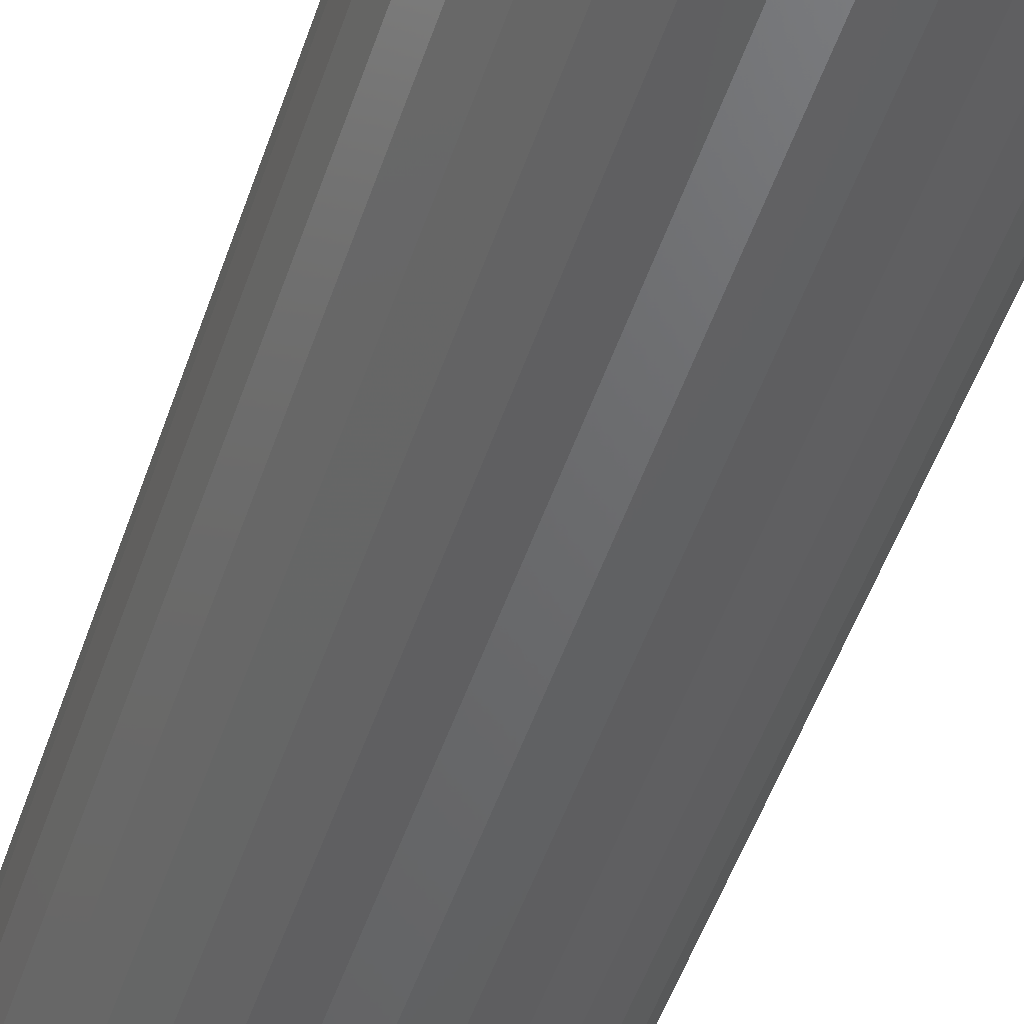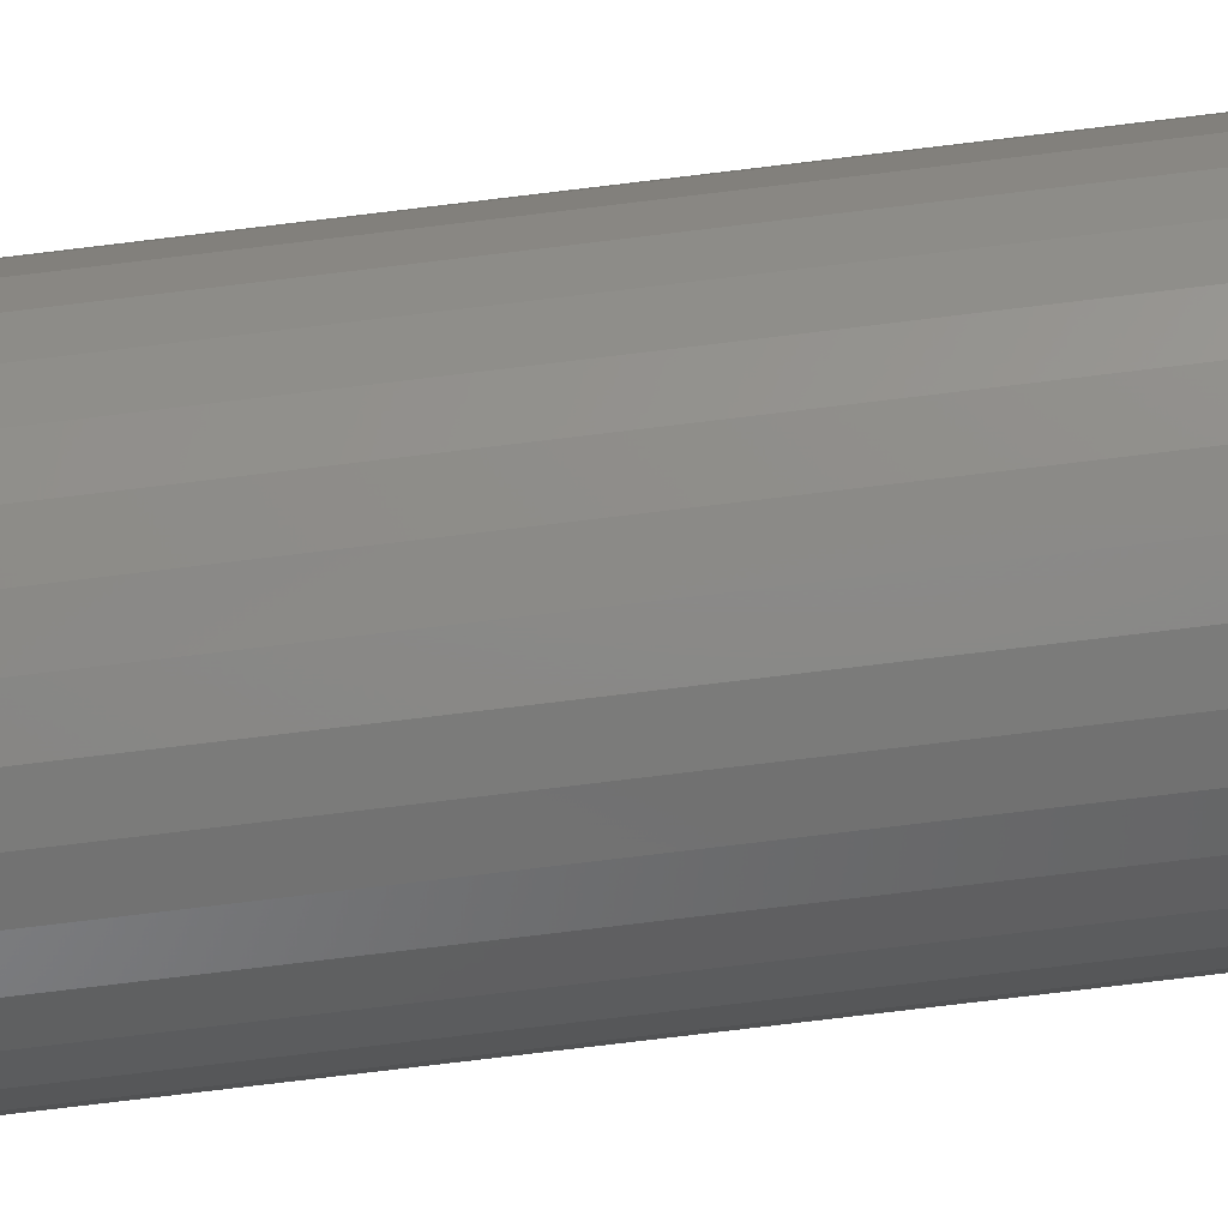
<metadata>
{"format":"stl","ext":"stl","renderer":"f3d","projection":"perspective","resolution":1024,"background":"white","views":[{"elev":-46.9,"azim":-17.4,"up":"+Z"},{"elev":-79.7,"azim":96.8,"up":"+Z"}]}
</metadata>
<code>
# stl→obj: 320 verts, 636 faces
v -0.00633 -0.75 0.004889
v -0.007143 -0.75 0.003367
v 0.008303 -0.75 0.004889
v 0.009116 -0.75 0.003367
v -0.007643 -0.75 0.001717
v 0.009617 -0.75 0.001717
v -0.007812 -0.75 -1.955e-17
v -0.007643 -0.75 -0.001717
v -0.007143 -0.75 -0.003367
v 0.009617 -0.75 -0.001717
v 0.009116 -0.75 -0.003367
v -0.00633 -0.75 -0.004889
v 0.008303 -0.75 -0.004889
v -0.005235 -0.75 -0.006222
v 0.007209 -0.75 -0.006222
v -0.003902 -0.75 -0.007316
v -0.002381 -0.75 -0.00813
v 0.009786 -0.75 -1.214e-17
v 0.007209 -0.75 0.006222
v 0.005875 -0.75 0.007316
v 0.004354 -0.75 0.00813
v 0.002704 -0.75 0.00863
v 0.0009868 -0.75 0.008799
v -0.0007298 -0.75 0.00863
v -0.002381 -0.75 0.00813
v -0.003902 -0.75 0.007316
v -0.005235 -0.75 0.006222
v 0.005875 -0.75 -0.007316
v -0.0007298 -0.75 -0.00863
v 0.0009868 -0.75 -0.008799
v 0.002704 -0.75 -0.00863
v 0.004354 -0.75 -0.00813
v 0.09572 5.259e-18 -1.16e-17
v 0.09572 -0.6641 -1.189e-16
v 0.0939 5.158e-18 -0.01848
v 0.0939 -0.6641 -0.01848
v 0.08851 4.859e-18 -0.03625
v 0.08851 -0.6641 -0.03625
v 0.07976 4.373e-18 -0.05263
v 0.07976 -0.6641 -0.05263
v 0.06798 3.719e-18 -0.06699
v 0.06798 -0.6641 -0.06699
v 0.05362 2.922e-18 -0.07877
v 0.05362 -0.6641 -0.07877
v 0.03724 2.013e-18 -0.08753
v 0.03724 -0.6641 -0.08753
v 0.01947 1.026e-18 -0.09292
v 0.01947 -0.6641 -0.09292
v 0.0009868 -1.288e-33 -0.09474
v 0.0009868 -0.6641 -0.09474
v -0.0175 -1.026e-18 -0.09292
v -0.0175 -0.6641 -0.09292
v -0.03527 -2.013e-18 -0.08753
v -0.03527 -0.6641 -0.08753
v -0.05165 -2.922e-18 -0.07877
v -0.05165 -0.6641 -0.07877
v -0.066 -3.719e-18 -0.06699
v -0.066 -0.6641 -0.06699
v -0.07778 -4.373e-18 -0.05263
v -0.07778 -0.6641 -0.05263
v -0.08654 -4.859e-18 -0.03625
v -0.08654 -0.6641 -0.03625
v -0.09193 -5.158e-18 -0.01848
v -0.09193 -0.6641 -0.01848
v -0.09375 -5.259e-18 1.16e-17
v -0.09375 -0.6641 1.16e-17
v -0.09193 -5.158e-18 0.01848
v -0.09193 -0.6641 0.01848
v -0.08654 -4.859e-18 0.03625
v -0.08654 -0.6641 0.03625
v -0.07778 -4.373e-18 0.05263
v -0.07778 -0.6641 0.05263
v -0.066 -3.719e-18 0.06699
v -0.066 -0.6641 0.06699
v -0.05165 -2.922e-18 0.07877
v -0.05165 -0.6641 0.07877
v -0.03527 -2.013e-18 0.08753
v -0.03527 -0.6641 0.08753
v -0.0175 -1.026e-18 0.09292
v -0.0175 -0.6641 0.09292
v 0.0009868 6.44e-34 0.09474
v 0.0009868 -0.6641 0.09474
v 0.01947 1.026e-18 0.09292
v 0.01947 -0.6641 0.09292
v 0.03724 2.013e-18 0.08753
v 0.03724 -0.6641 0.08753
v 0.05362 2.922e-18 0.07877
v 0.05362 -0.6641 0.07877
v 0.06798 3.719e-18 0.06699
v 0.06798 -0.6641 0.06699
v 0.07976 4.373e-18 0.05263
v 0.07976 -0.6641 0.05263
v 0.08851 4.859e-18 0.03625
v 0.08851 -0.6641 0.03625
v 0.0939 5.158e-18 0.01848
v 0.0939 -0.6641 0.01848
v -0.02458 -0.7483 1.735e-18
v -0.02409 -0.7483 0.004987
v -0.0407 -0.7435 6.939e-18
v -0.0399 -0.7435 0.008133
v -0.05556 -0.7355 1.041e-17
v -0.05447 -0.7355 0.01103
v -0.06858 -0.7248 1.735e-17
v -0.06724 -0.7248 0.01357
v -0.07927 -0.7118 2.082e-17
v -0.07772 -0.7118 0.01566
v -0.08721 -0.6969 2.776e-17
v -0.08551 -0.6969 0.01721
v -0.0921 -0.6808 2.776e-17
v -0.09031 -0.6808 0.01816
v 0.02606 -0.7483 0.004987
v 0.02655 -0.7483 -4.337e-17
v 0.04187 -0.7435 0.008133
v 0.04267 -0.7435 -6.592e-17
v 0.05644 -0.7355 0.01103
v 0.05753 -0.7355 -8.327e-17
v 0.06922 -0.7248 0.01357
v 0.07055 -0.7248 -1.006e-16
v 0.0797 -0.7118 0.01566
v 0.08124 -0.7118 -1.18e-16
v 0.08749 -0.6969 0.01721
v 0.08918 -0.6969 -1.318e-16
v 0.09228 -0.6808 0.01816
v 0.09407 -0.6808 -1.388e-16
v 0.02461 -0.7483 0.009783
v 0.0395 -0.7435 0.01595
v 0.05323 -0.7355 0.02164
v 0.06526 -0.7248 0.02662
v 0.07513 -0.7118 0.03071
v 0.08247 -0.6969 0.03375
v 0.08699 -0.6808 0.03562
v 0.02224 -0.7483 0.0142
v 0.03565 -0.7435 0.02316
v 0.048 -0.7355 0.03141
v 0.05883 -0.7248 0.03865
v 0.06772 -0.7118 0.04459
v 0.07432 -0.6969 0.049
v 0.07838 -0.6808 0.05172
v 0.01906 -0.7483 0.01808
v 0.03046 -0.7435 0.02948
v 0.04097 -0.7355 0.03998
v 0.05018 -0.7248 0.04919
v 0.05773 -0.7118 0.05675
v 0.06335 -0.6969 0.06236
v 0.06681 -0.6808 0.06582
v 0.01519 -0.7483 0.02126
v 0.02415 -0.7435 0.03466
v 0.0324 -0.7355 0.04701
v 0.03964 -0.7248 0.05784
v 0.04557 -0.7118 0.06673
v 0.04999 -0.6969 0.07333
v 0.0527 -0.6808 0.0774
v 0.01077 -0.7483 0.02362
v 0.01694 -0.7435 0.03851
v 0.02263 -0.7355 0.05224
v 0.02761 -0.7248 0.06427
v 0.0317 -0.7118 0.07414
v 0.03474 -0.6969 0.08148
v 0.03661 -0.6808 0.086
v 0.005974 -0.7483 0.02507
v 0.009119 -0.7435 0.04089
v 0.01202 -0.7355 0.05546
v 0.01456 -0.7248 0.06823
v 0.01664 -0.7118 0.07871
v 0.01819 -0.6969 0.0865
v 0.01915 -0.6808 0.0913
v 0.0009868 -0.7483 0.02556
v 0.0009868 -0.7435 0.04169
v 0.0009868 -0.7355 0.05654
v 0.0009868 -0.7248 0.06957
v 0.0009868 -0.7118 0.08025
v 0.0009868 -0.6969 0.0882
v 0.0009868 -0.6808 0.09309
v -0.004001 -0.7483 0.02507
v -0.007146 -0.7435 0.04089
v -0.01004 -0.7355 0.05546
v -0.01258 -0.7248 0.06823
v -0.01467 -0.7118 0.07871
v -0.01622 -0.6969 0.0865
v -0.01717 -0.6808 0.0913
v -0.008796 -0.7483 0.02362
v -0.01497 -0.7435 0.03851
v -0.02065 -0.7355 0.05224
v -0.02564 -0.7248 0.06427
v -0.02972 -0.7118 0.07414
v -0.03276 -0.6969 0.08148
v -0.03464 -0.6808 0.086
v -0.01322 -0.7483 0.02126
v -0.02217 -0.7435 0.03466
v -0.03043 -0.7355 0.04701
v -0.03766 -0.7248 0.05784
v -0.0436 -0.7118 0.06673
v -0.04801 -0.6969 0.07333
v -0.05073 -0.6808 0.0774
v -0.01709 -0.7483 0.01808
v -0.02849 -0.7435 0.02948
v -0.039 -0.7355 0.03998
v -0.0482 -0.7248 0.04919
v -0.05576 -0.7118 0.05675
v -0.06138 -0.6969 0.06236
v -0.06483 -0.6808 0.06582
v -0.02027 -0.7483 0.0142
v -0.03367 -0.7435 0.02316
v -0.04603 -0.7355 0.03141
v -0.05686 -0.7248 0.03865
v -0.06574 -0.7118 0.04459
v -0.07234 -0.6969 0.049
v -0.07641 -0.6808 0.05172
v -0.02263 -0.7483 0.009783
v -0.03753 -0.7435 0.01595
v -0.05125 -0.7355 0.02164
v -0.06328 -0.7248 0.02662
v -0.07316 -0.7118 0.03071
v -0.08049 -0.6969 0.03375
v -0.08501 -0.6808 0.03562
v 0.02606 -0.7483 -0.004987
v 0.04187 -0.7435 -0.008133
v 0.05644 -0.7355 -0.01103
v 0.06922 -0.7248 -0.01357
v 0.0797 -0.7118 -0.01566
v 0.08749 -0.6969 -0.01721
v 0.09228 -0.6808 -0.01816
v -0.02409 -0.7483 -0.004987
v -0.0399 -0.7435 -0.008133
v -0.05447 -0.7355 -0.01103
v -0.06724 -0.7248 -0.01357
v -0.07772 -0.7118 -0.01566
v -0.08551 -0.6969 -0.01721
v -0.09031 -0.6808 -0.01816
v -0.02263 -0.7483 -0.009783
v -0.03753 -0.7435 -0.01595
v -0.05125 -0.7355 -0.02164
v -0.06328 -0.7248 -0.02662
v -0.07316 -0.7118 -0.03071
v -0.08049 -0.6969 -0.03375
v -0.08501 -0.6808 -0.03562
v -0.02027 -0.7483 -0.0142
v -0.03367 -0.7435 -0.02316
v -0.04603 -0.7355 -0.03141
v -0.05686 -0.7248 -0.03865
v -0.06574 -0.7118 -0.04459
v -0.07234 -0.6969 -0.049
v -0.07641 -0.6808 -0.05172
v -0.01709 -0.7483 -0.01808
v -0.02849 -0.7435 -0.02948
v -0.039 -0.7355 -0.03998
v -0.0482 -0.7248 -0.04919
v -0.05576 -0.7118 -0.05675
v -0.06138 -0.6969 -0.06236
v -0.06483 -0.6808 -0.06582
v -0.01322 -0.7483 -0.02126
v -0.02217 -0.7435 -0.03466
v -0.03043 -0.7355 -0.04701
v -0.03766 -0.7248 -0.05784
v -0.0436 -0.7118 -0.06673
v -0.04801 -0.6969 -0.07333
v -0.05073 -0.6808 -0.0774
v -0.008796 -0.7483 -0.02362
v -0.01497 -0.7435 -0.03851
v -0.02065 -0.7355 -0.05224
v -0.02564 -0.7248 -0.06427
v -0.02972 -0.7118 -0.07414
v -0.03276 -0.6969 -0.08148
v -0.03464 -0.6808 -0.086
v -0.004001 -0.7483 -0.02507
v -0.007146 -0.7435 -0.04089
v -0.01004 -0.7355 -0.05546
v -0.01258 -0.7248 -0.06823
v -0.01467 -0.7118 -0.07871
v -0.01622 -0.6969 -0.0865
v -0.01717 -0.6808 -0.0913
v 0.0009868 -0.7483 -0.02556
v 0.0009868 -0.7435 -0.04169
v 0.0009868 -0.7355 -0.05654
v 0.0009868 -0.7248 -0.06957
v 0.0009868 -0.7118 -0.08025
v 0.0009868 -0.6969 -0.0882
v 0.0009868 -0.6808 -0.09309
v 0.005974 -0.7483 -0.02507
v 0.009119 -0.7435 -0.04089
v 0.01202 -0.7355 -0.05546
v 0.01456 -0.7248 -0.06823
v 0.01664 -0.7118 -0.07871
v 0.01819 -0.6969 -0.0865
v 0.01915 -0.6808 -0.0913
v 0.01077 -0.7483 -0.02362
v 0.01694 -0.7435 -0.03851
v 0.02263 -0.7355 -0.05224
v 0.02761 -0.7248 -0.06427
v 0.0317 -0.7118 -0.07414
v 0.03474 -0.6969 -0.08148
v 0.03661 -0.6808 -0.086
v 0.01519 -0.7483 -0.02126
v 0.02415 -0.7435 -0.03466
v 0.0324 -0.7355 -0.04701
v 0.03964 -0.7248 -0.05784
v 0.04557 -0.7118 -0.06673
v 0.04999 -0.6969 -0.07333
v 0.0527 -0.6808 -0.0774
v 0.01906 -0.7483 -0.01808
v 0.03046 -0.7435 -0.02948
v 0.04097 -0.7355 -0.03998
v 0.05018 -0.7248 -0.04919
v 0.05773 -0.7118 -0.05675
v 0.06335 -0.6969 -0.06236
v 0.06681 -0.6808 -0.06582
v 0.02224 -0.7483 -0.0142
v 0.03565 -0.7435 -0.02316
v 0.048 -0.7355 -0.03141
v 0.05883 -0.7248 -0.03865
v 0.06772 -0.7118 -0.04459
v 0.07432 -0.6969 -0.049
v 0.07838 -0.6808 -0.05172
v 0.02461 -0.7483 -0.009783
v 0.0395 -0.7435 -0.01595
v 0.05323 -0.7355 -0.02164
v 0.06526 -0.7248 -0.02662
v 0.07513 -0.7118 -0.03071
v 0.08247 -0.6969 -0.03375
v 0.08699 -0.6808 -0.03562
f 1 2 3
f 3 2 4
f 2 5 4
f 4 5 6
f 7 6 5
f 8 9 10
f 10 9 11
f 9 12 11
f 11 12 13
f 12 14 13
f 13 14 15
f 14 16 15
f 15 16 17
f 18 6 7
f 18 7 8
f 18 8 10
f 19 20 21
f 19 21 22
f 19 22 23
f 19 23 24
f 19 24 25
f 19 25 26
f 19 26 27
f 19 27 1
f 19 1 3
f 28 15 17
f 28 17 29
f 28 29 30
f 28 30 31
f 28 31 32
f 33 34 35
f 35 34 36
f 35 36 37
f 37 36 38
f 37 38 39
f 39 38 40
f 39 40 41
f 41 40 42
f 41 42 43
f 43 42 44
f 43 44 45
f 45 44 46
f 45 46 47
f 47 46 48
f 47 48 49
f 49 48 50
f 49 50 51
f 51 50 52
f 51 52 53
f 53 52 54
f 53 54 55
f 55 54 56
f 55 56 57
f 57 56 58
f 57 58 59
f 59 58 60
f 59 60 61
f 61 60 62
f 61 62 63
f 63 62 64
f 63 64 65
f 65 64 66
f 65 66 67
f 67 66 68
f 67 68 69
f 69 68 70
f 69 70 71
f 71 70 72
f 71 72 73
f 73 72 74
f 73 74 75
f 75 74 76
f 75 76 77
f 77 76 78
f 77 78 79
f 79 78 80
f 79 80 81
f 81 80 82
f 81 82 83
f 83 82 84
f 83 84 85
f 85 84 86
f 85 86 87
f 87 86 88
f 87 88 89
f 89 88 90
f 89 90 91
f 91 90 92
f 91 92 93
f 93 92 94
f 93 94 95
f 95 94 96
f 95 96 33
f 33 96 34
f 7 5 97
f 97 5 98
f 97 98 99
f 99 98 100
f 99 100 101
f 101 100 102
f 101 102 103
f 103 102 104
f 103 104 105
f 105 104 106
f 105 106 107
f 107 106 108
f 107 108 109
f 109 108 110
f 109 110 66
f 66 110 68
f 6 18 111
f 111 18 112
f 111 112 113
f 113 112 114
f 113 114 115
f 115 114 116
f 115 116 117
f 117 116 118
f 117 118 119
f 119 118 120
f 119 120 121
f 121 120 122
f 121 122 123
f 123 122 124
f 123 124 96
f 96 124 34
f 4 6 125
f 125 6 111
f 125 111 126
f 126 111 113
f 126 113 127
f 127 113 115
f 127 115 128
f 128 115 117
f 128 117 129
f 129 117 119
f 129 119 130
f 130 119 121
f 130 121 131
f 131 121 123
f 131 123 94
f 94 123 96
f 3 4 132
f 132 4 125
f 132 125 133
f 133 125 126
f 133 126 134
f 134 126 127
f 134 127 135
f 135 127 128
f 135 128 136
f 136 128 129
f 136 129 137
f 137 129 130
f 137 130 138
f 138 130 131
f 138 131 92
f 92 131 94
f 19 3 139
f 139 3 132
f 139 132 140
f 140 132 133
f 140 133 141
f 141 133 134
f 141 134 142
f 142 134 135
f 142 135 143
f 143 135 136
f 143 136 144
f 144 136 137
f 144 137 145
f 145 137 138
f 145 138 90
f 90 138 92
f 20 19 146
f 146 19 139
f 146 139 147
f 147 139 140
f 147 140 148
f 148 140 141
f 148 141 149
f 149 141 142
f 149 142 150
f 150 142 143
f 150 143 151
f 151 143 144
f 151 144 152
f 152 144 145
f 152 145 88
f 88 145 90
f 21 20 153
f 153 20 146
f 153 146 154
f 154 146 147
f 154 147 155
f 155 147 148
f 155 148 156
f 156 148 149
f 156 149 157
f 157 149 150
f 157 150 158
f 158 150 151
f 158 151 159
f 159 151 152
f 159 152 86
f 86 152 88
f 22 21 160
f 160 21 153
f 160 153 161
f 161 153 154
f 161 154 162
f 162 154 155
f 162 155 163
f 163 155 156
f 163 156 164
f 164 156 157
f 164 157 165
f 165 157 158
f 165 158 166
f 166 158 159
f 166 159 84
f 84 159 86
f 23 22 167
f 167 22 160
f 167 160 168
f 168 160 161
f 168 161 169
f 169 161 162
f 169 162 170
f 170 162 163
f 170 163 171
f 171 163 164
f 171 164 172
f 172 164 165
f 172 165 173
f 173 165 166
f 173 166 82
f 82 166 84
f 24 23 174
f 174 23 167
f 174 167 175
f 175 167 168
f 175 168 176
f 176 168 169
f 176 169 177
f 177 169 170
f 177 170 178
f 178 170 171
f 178 171 179
f 179 171 172
f 179 172 180
f 180 172 173
f 180 173 80
f 80 173 82
f 25 24 181
f 181 24 174
f 181 174 182
f 182 174 175
f 182 175 183
f 183 175 176
f 183 176 184
f 184 176 177
f 184 177 185
f 185 177 178
f 185 178 186
f 186 178 179
f 186 179 187
f 187 179 180
f 187 180 78
f 78 180 80
f 26 25 188
f 188 25 181
f 188 181 189
f 189 181 182
f 189 182 190
f 190 182 183
f 190 183 191
f 191 183 184
f 191 184 192
f 192 184 185
f 192 185 193
f 193 185 186
f 193 186 194
f 194 186 187
f 194 187 76
f 76 187 78
f 27 26 195
f 195 26 188
f 195 188 196
f 196 188 189
f 196 189 197
f 197 189 190
f 197 190 198
f 198 190 191
f 198 191 199
f 199 191 192
f 199 192 200
f 200 192 193
f 200 193 201
f 201 193 194
f 201 194 74
f 74 194 76
f 1 27 202
f 202 27 195
f 202 195 203
f 203 195 196
f 203 196 204
f 204 196 197
f 204 197 205
f 205 197 198
f 205 198 206
f 206 198 199
f 206 199 207
f 207 199 200
f 207 200 208
f 208 200 201
f 208 201 72
f 72 201 74
f 2 1 209
f 209 1 202
f 209 202 210
f 210 202 203
f 210 203 211
f 211 203 204
f 211 204 212
f 212 204 205
f 212 205 213
f 213 205 206
f 213 206 214
f 214 206 207
f 214 207 215
f 215 207 208
f 215 208 70
f 70 208 72
f 5 2 98
f 98 2 209
f 98 209 100
f 100 209 210
f 100 210 102
f 102 210 211
f 102 211 104
f 104 211 212
f 104 212 106
f 106 212 213
f 106 213 108
f 108 213 214
f 108 214 110
f 110 214 215
f 110 215 68
f 68 215 70
f 18 10 112
f 112 10 216
f 112 216 114
f 114 216 217
f 114 217 116
f 116 217 218
f 116 218 118
f 118 218 219
f 118 219 120
f 120 219 220
f 120 220 122
f 122 220 221
f 122 221 124
f 124 221 222
f 124 222 34
f 34 222 36
f 8 7 223
f 223 7 97
f 223 97 224
f 224 97 99
f 224 99 225
f 225 99 101
f 225 101 226
f 226 101 103
f 226 103 227
f 227 103 105
f 227 105 228
f 228 105 107
f 228 107 229
f 229 107 109
f 229 109 64
f 64 109 66
f 9 8 230
f 230 8 223
f 230 223 231
f 231 223 224
f 231 224 232
f 232 224 225
f 232 225 233
f 233 225 226
f 233 226 234
f 234 226 227
f 234 227 235
f 235 227 228
f 235 228 236
f 236 228 229
f 236 229 62
f 62 229 64
f 12 9 237
f 237 9 230
f 237 230 238
f 238 230 231
f 238 231 239
f 239 231 232
f 239 232 240
f 240 232 233
f 240 233 241
f 241 233 234
f 241 234 242
f 242 234 235
f 242 235 243
f 243 235 236
f 243 236 60
f 60 236 62
f 14 12 244
f 244 12 237
f 244 237 245
f 245 237 238
f 245 238 246
f 246 238 239
f 246 239 247
f 247 239 240
f 247 240 248
f 248 240 241
f 248 241 249
f 249 241 242
f 249 242 250
f 250 242 243
f 250 243 58
f 58 243 60
f 16 14 251
f 251 14 244
f 251 244 252
f 252 244 245
f 252 245 253
f 253 245 246
f 253 246 254
f 254 246 247
f 254 247 255
f 255 247 248
f 255 248 256
f 256 248 249
f 256 249 257
f 257 249 250
f 257 250 56
f 56 250 58
f 17 16 258
f 258 16 251
f 258 251 259
f 259 251 252
f 259 252 260
f 260 252 253
f 260 253 261
f 261 253 254
f 261 254 262
f 262 254 255
f 262 255 263
f 263 255 256
f 263 256 264
f 264 256 257
f 264 257 54
f 54 257 56
f 29 17 265
f 265 17 258
f 265 258 266
f 266 258 259
f 266 259 267
f 267 259 260
f 267 260 268
f 268 260 261
f 268 261 269
f 269 261 262
f 269 262 270
f 270 262 263
f 270 263 271
f 271 263 264
f 271 264 52
f 52 264 54
f 30 29 272
f 272 29 265
f 272 265 273
f 273 265 266
f 273 266 274
f 274 266 267
f 274 267 275
f 275 267 268
f 275 268 276
f 276 268 269
f 276 269 277
f 277 269 270
f 277 270 278
f 278 270 271
f 278 271 50
f 50 271 52
f 31 30 279
f 279 30 272
f 279 272 280
f 280 272 273
f 280 273 281
f 281 273 274
f 281 274 282
f 282 274 275
f 282 275 283
f 283 275 276
f 283 276 284
f 284 276 277
f 284 277 285
f 285 277 278
f 285 278 48
f 48 278 50
f 32 31 286
f 286 31 279
f 286 279 287
f 287 279 280
f 287 280 288
f 288 280 281
f 288 281 289
f 289 281 282
f 289 282 290
f 290 282 283
f 290 283 291
f 291 283 284
f 291 284 292
f 292 284 285
f 292 285 46
f 46 285 48
f 28 32 293
f 293 32 286
f 293 286 294
f 294 286 287
f 294 287 295
f 295 287 288
f 295 288 296
f 296 288 289
f 296 289 297
f 297 289 290
f 297 290 298
f 298 290 291
f 298 291 299
f 299 291 292
f 299 292 44
f 44 292 46
f 15 28 300
f 300 28 293
f 300 293 301
f 301 293 294
f 301 294 302
f 302 294 295
f 302 295 303
f 303 295 296
f 303 296 304
f 304 296 297
f 304 297 305
f 305 297 298
f 305 298 306
f 306 298 299
f 306 299 42
f 42 299 44
f 13 15 307
f 307 15 300
f 307 300 308
f 308 300 301
f 308 301 309
f 309 301 302
f 309 302 310
f 310 302 303
f 310 303 311
f 311 303 304
f 311 304 312
f 312 304 305
f 312 305 313
f 313 305 306
f 313 306 40
f 40 306 42
f 11 13 314
f 314 13 307
f 314 307 315
f 315 307 308
f 315 308 316
f 316 308 309
f 316 309 317
f 317 309 310
f 317 310 318
f 318 310 311
f 318 311 319
f 319 311 312
f 319 312 320
f 320 312 313
f 320 313 38
f 38 313 40
f 10 11 216
f 216 11 314
f 216 314 217
f 217 314 315
f 217 315 218
f 218 315 316
f 218 316 219
f 219 316 317
f 219 317 220
f 220 317 318
f 220 318 221
f 221 318 319
f 221 319 222
f 222 319 320
f 222 320 36
f 36 320 38
f 81 83 79
f 77 79 83
f 85 77 83
f 75 77 85
f 87 75 85
f 45 53 43
f 51 53 45
f 47 51 45
f 49 51 47
f 53 55 43
f 43 55 57
f 43 57 41
f 41 57 59
f 41 59 39
f 39 59 61
f 39 61 37
f 37 61 63
f 37 63 35
f 35 63 65
f 35 65 33
f 33 65 67
f 33 67 95
f 95 67 69
f 95 69 93
f 93 69 71
f 93 71 91
f 91 71 73
f 91 73 89
f 89 73 75
f 89 75 87

</code>
